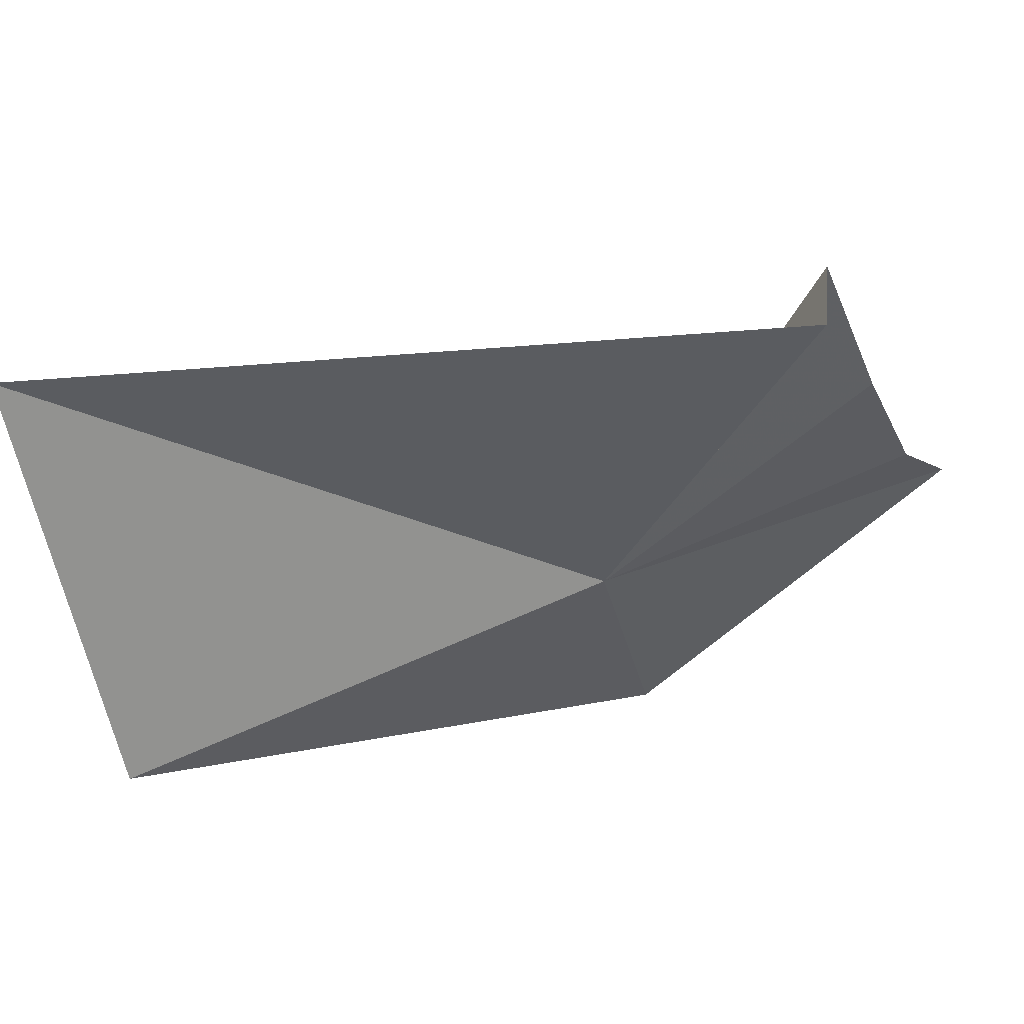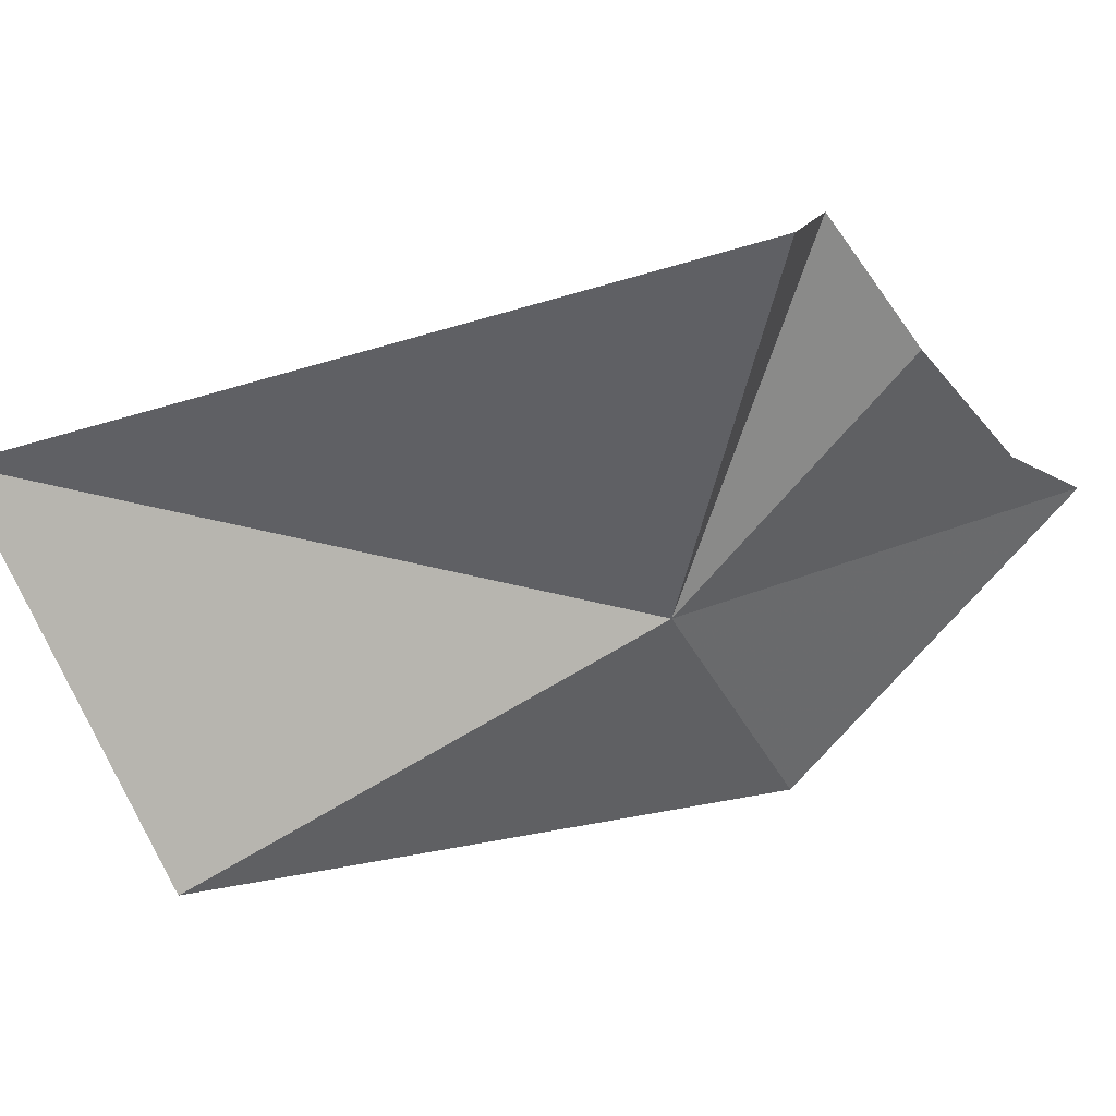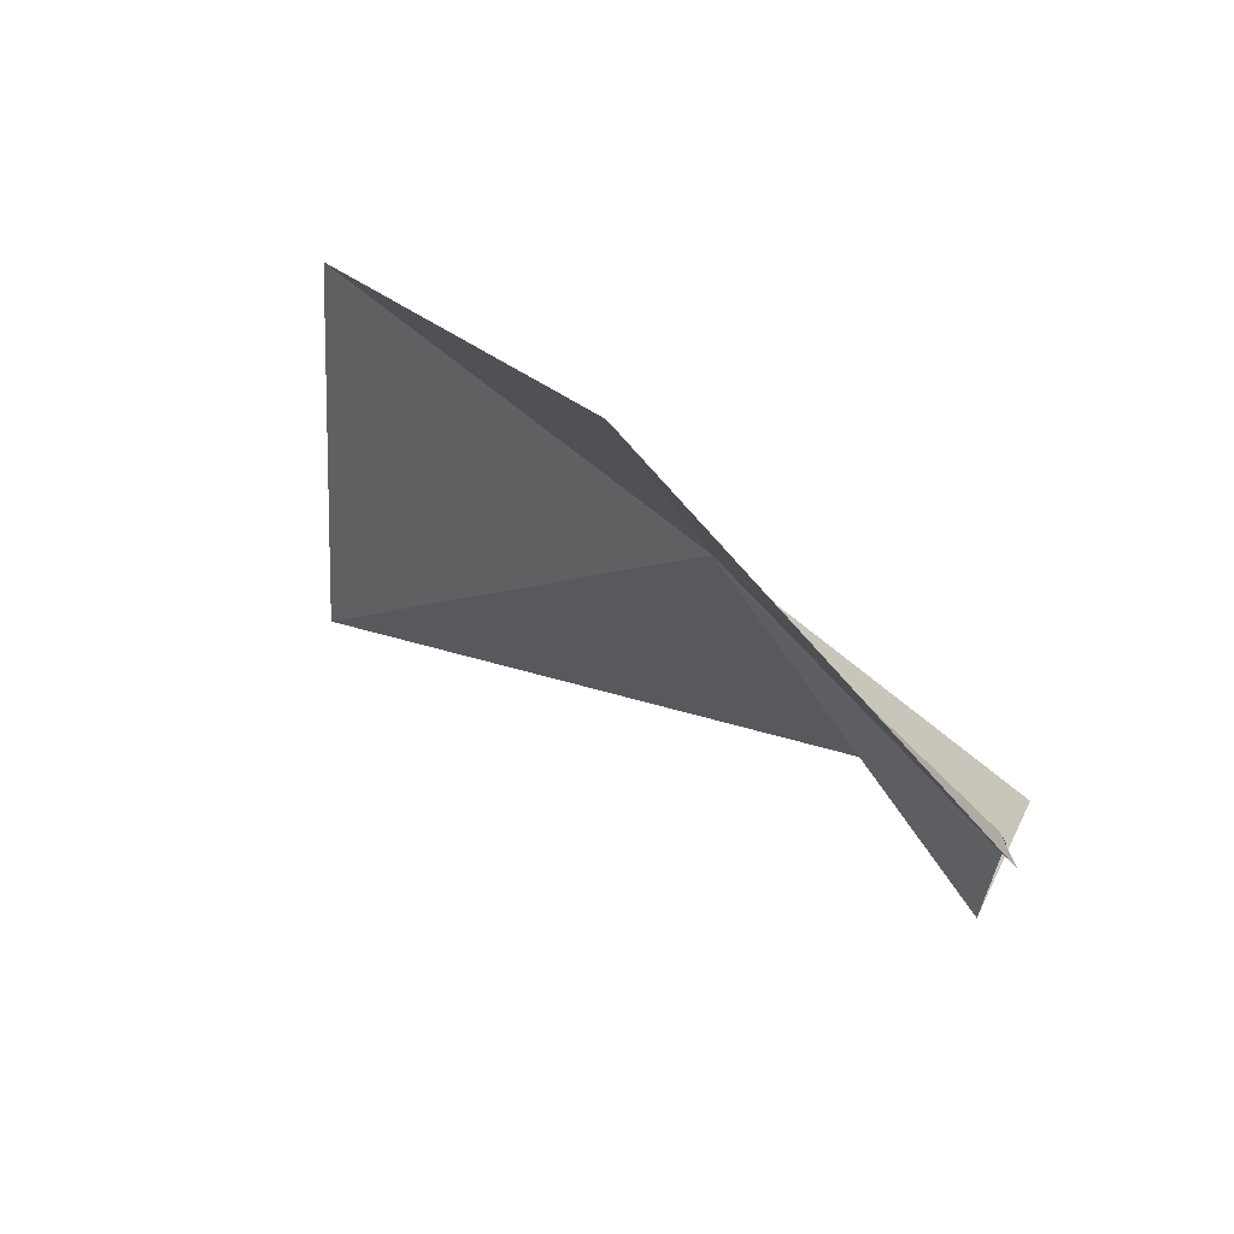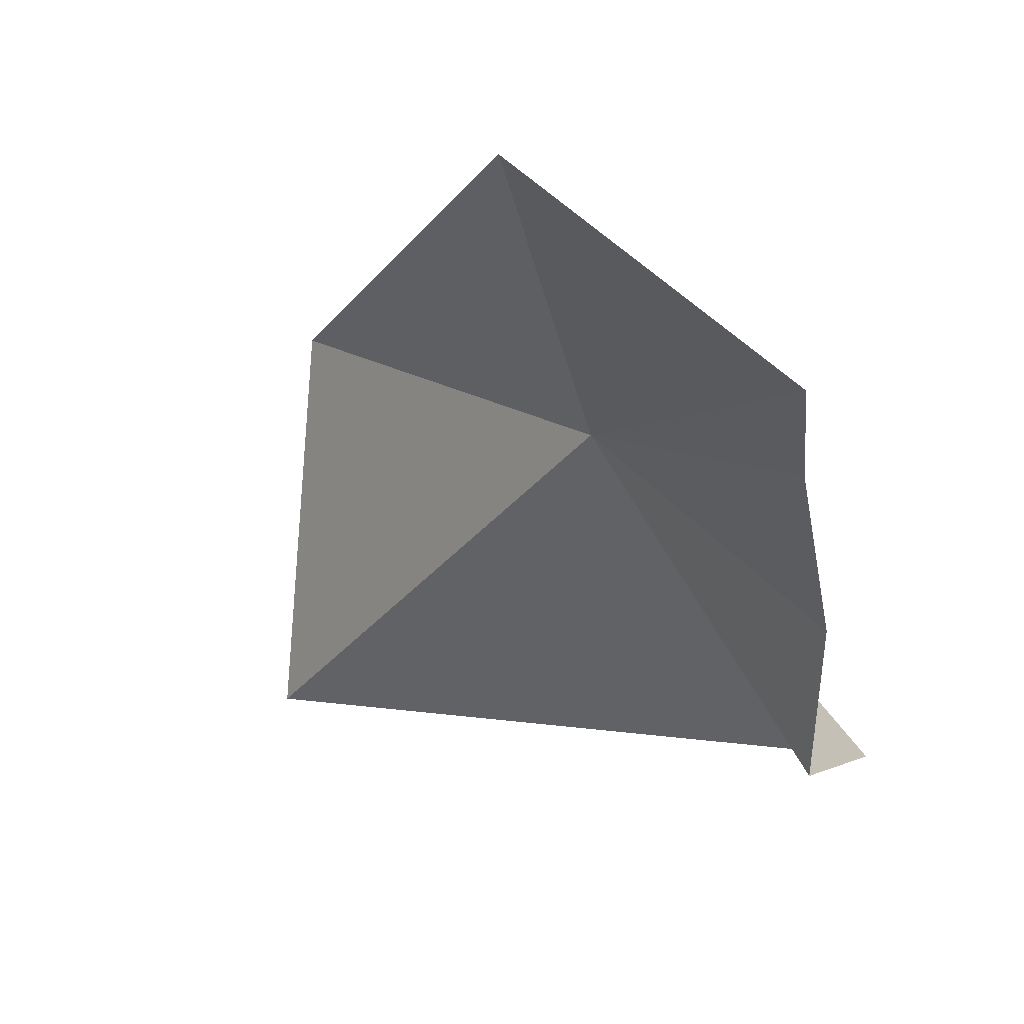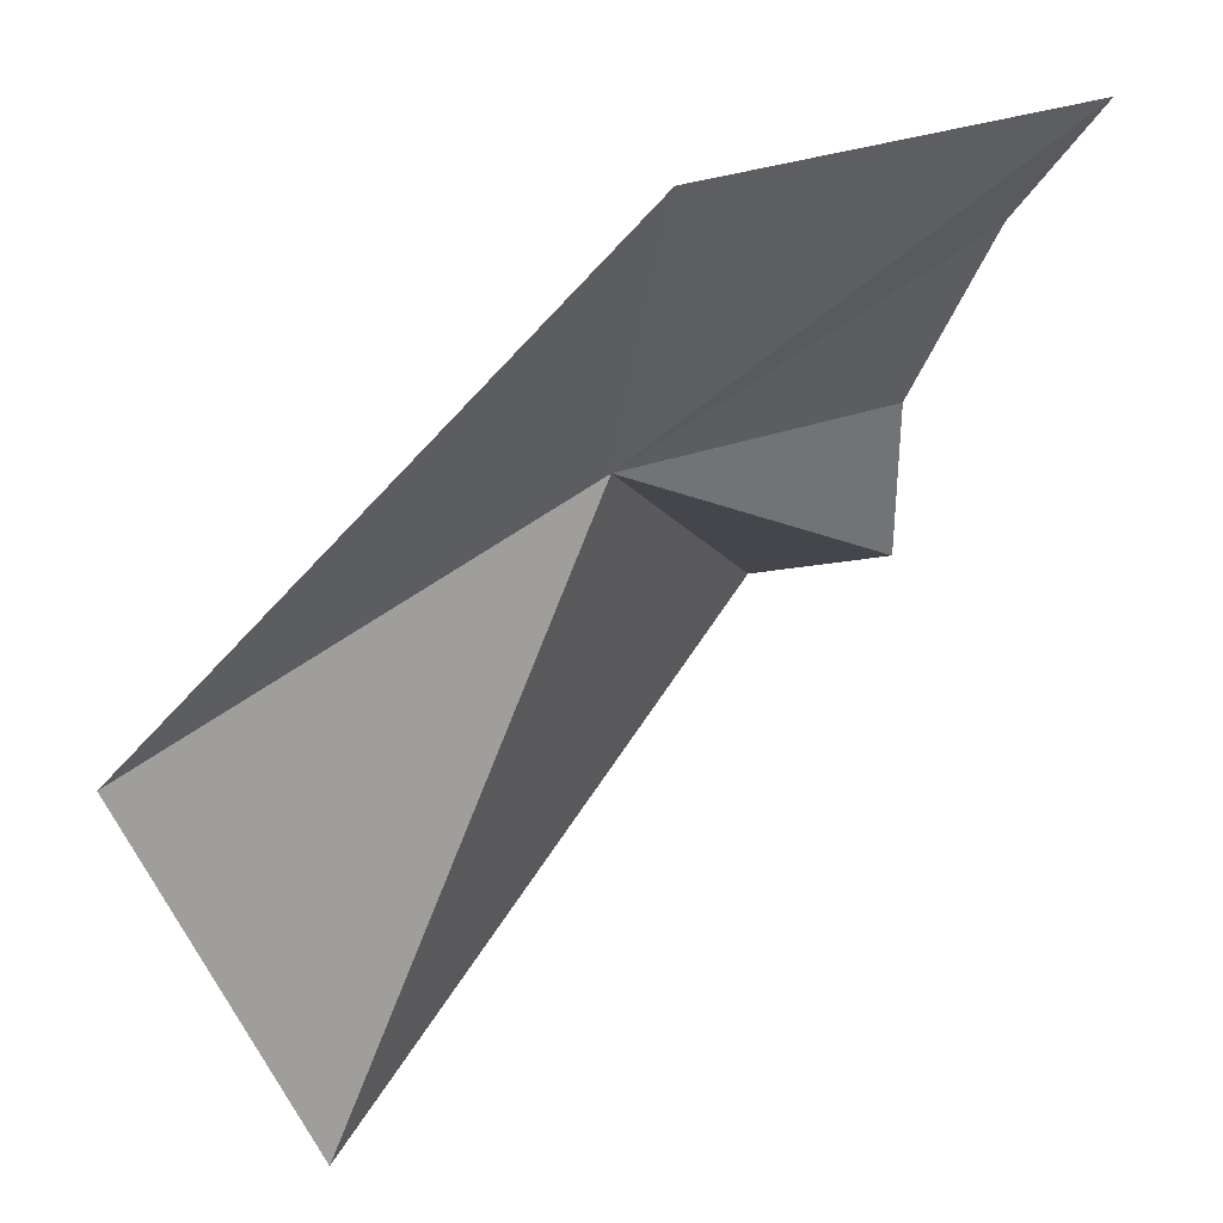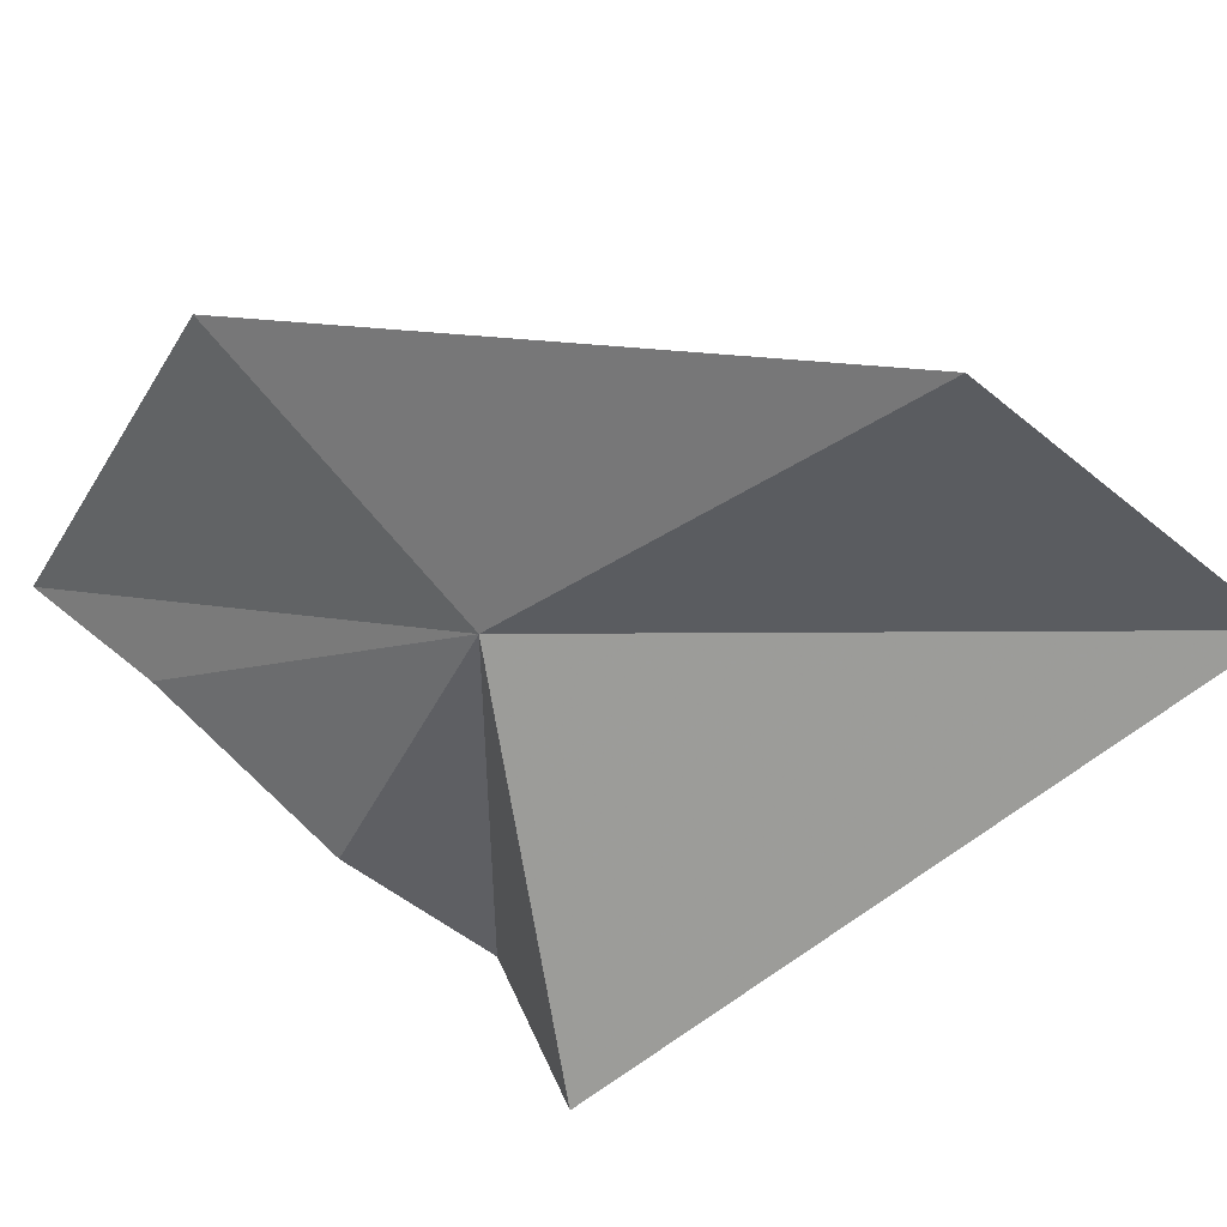
<metadata>
{"format":"obj","ext":"obj","renderer":"f3d","projection":"perspective","resolution":1024,"background":"white","views":[{"elev":-38.8,"azim":-160.3,"up":"+Y"},{"elev":-49.9,"azim":-147.4,"up":"+Y"},{"elev":64.2,"azim":-158.6,"up":"+Z"},{"elev":34.2,"azim":-153.4,"up":"+Z"},{"elev":38.4,"azim":121.5,"up":"+Z"},{"elev":-67.4,"azim":53.1,"up":"+Y"}]}
</metadata>
<code>
v -2.209 -0.1996 0.5653
v -2.185 -0.1604 0.7102
v -2.346 -0.07389 0.6934
v -2.337 -0.1068 0.6366
v -2.342 -0.2118 0.4259
v -2.338 -0.1425 0.4659
v -2.34 -0.1437 0.5411
v -2.014 -0.2894 0.5154
v -2.032 -0.2165 0.3443
f 1 2 3
f 1 3 4
f 1 6 5
f 1 4 7
f 1 7 6
f 1 9 8
f 1 5 9
f 1 8 2

</code>
